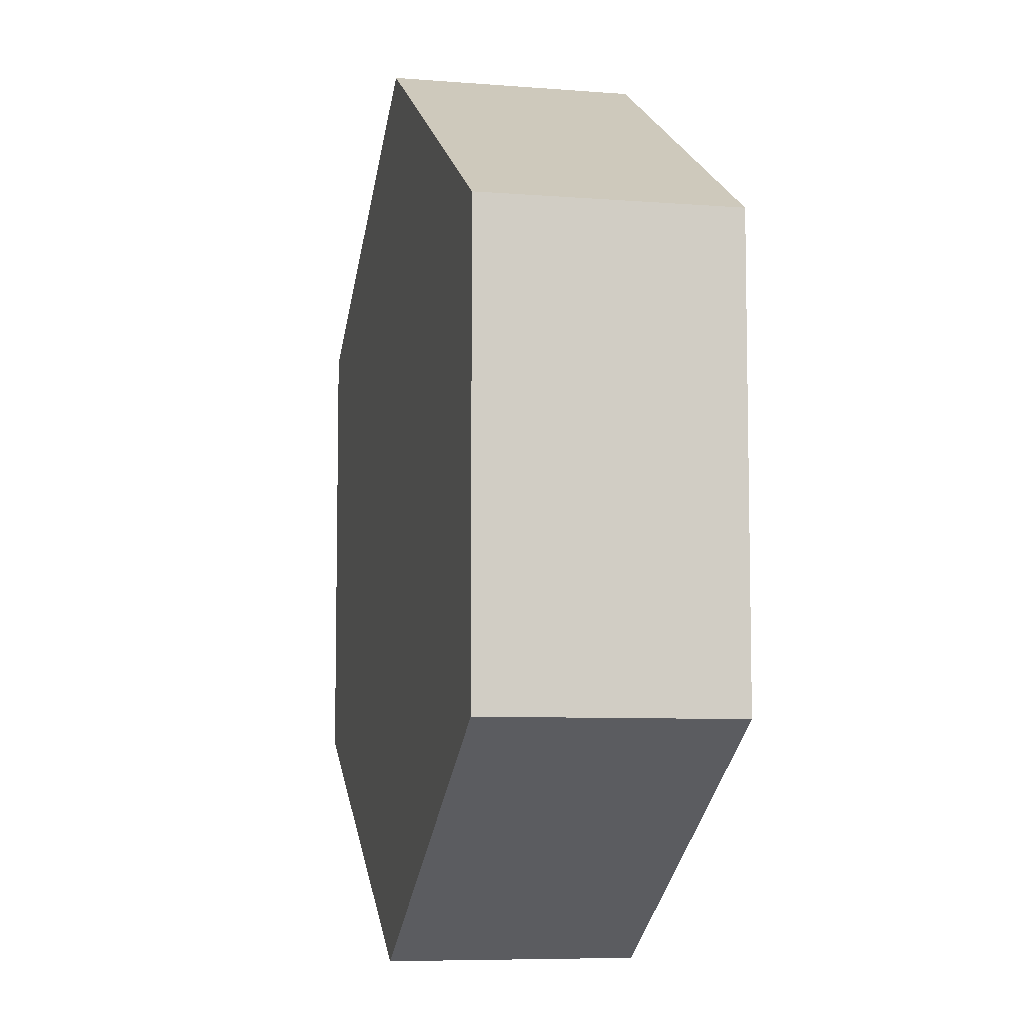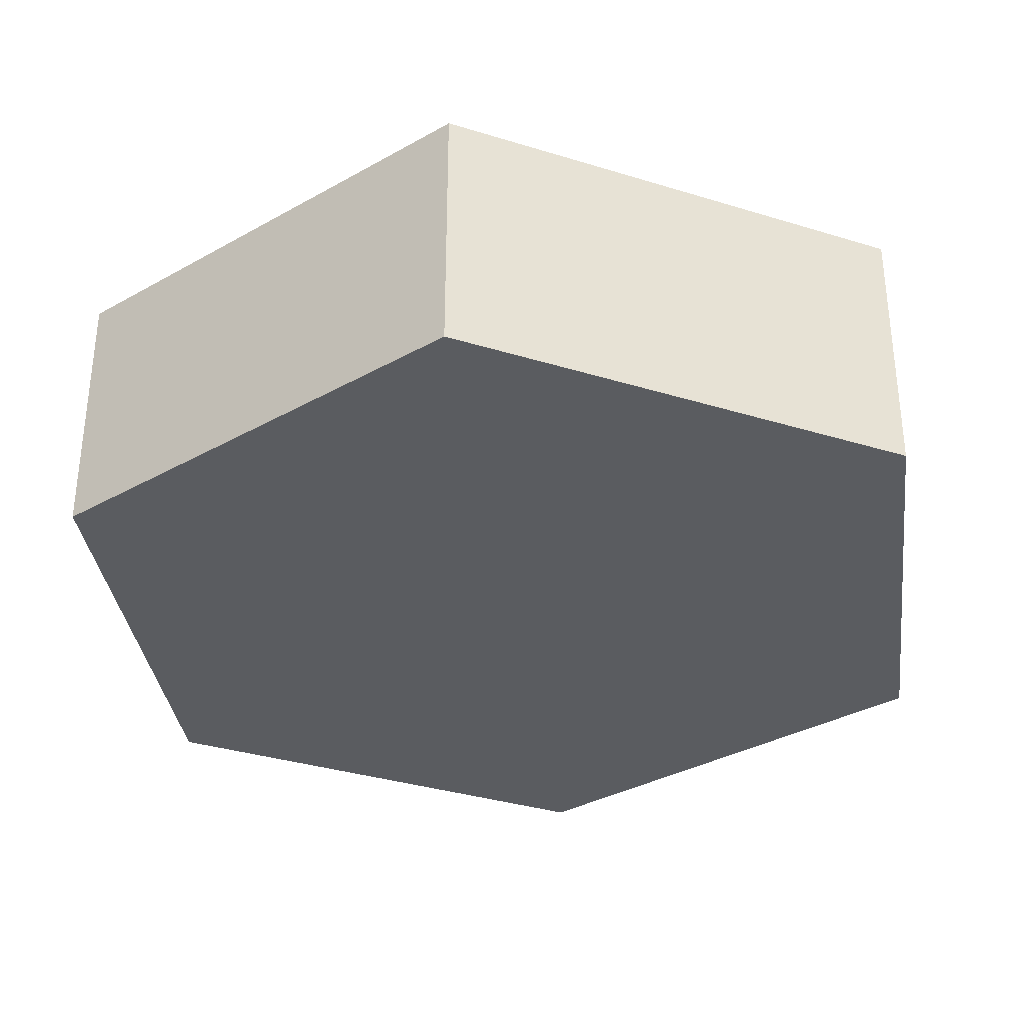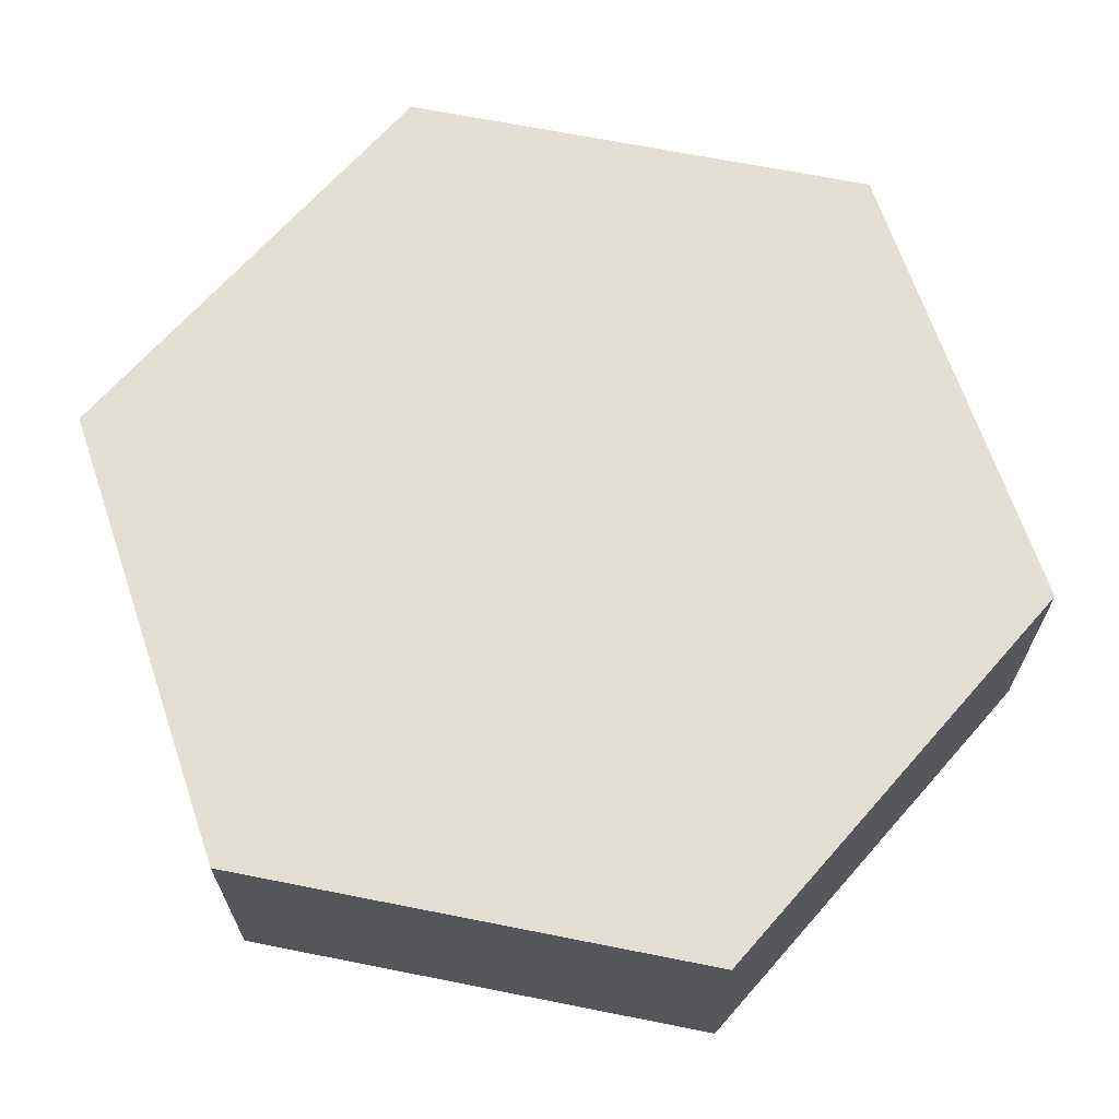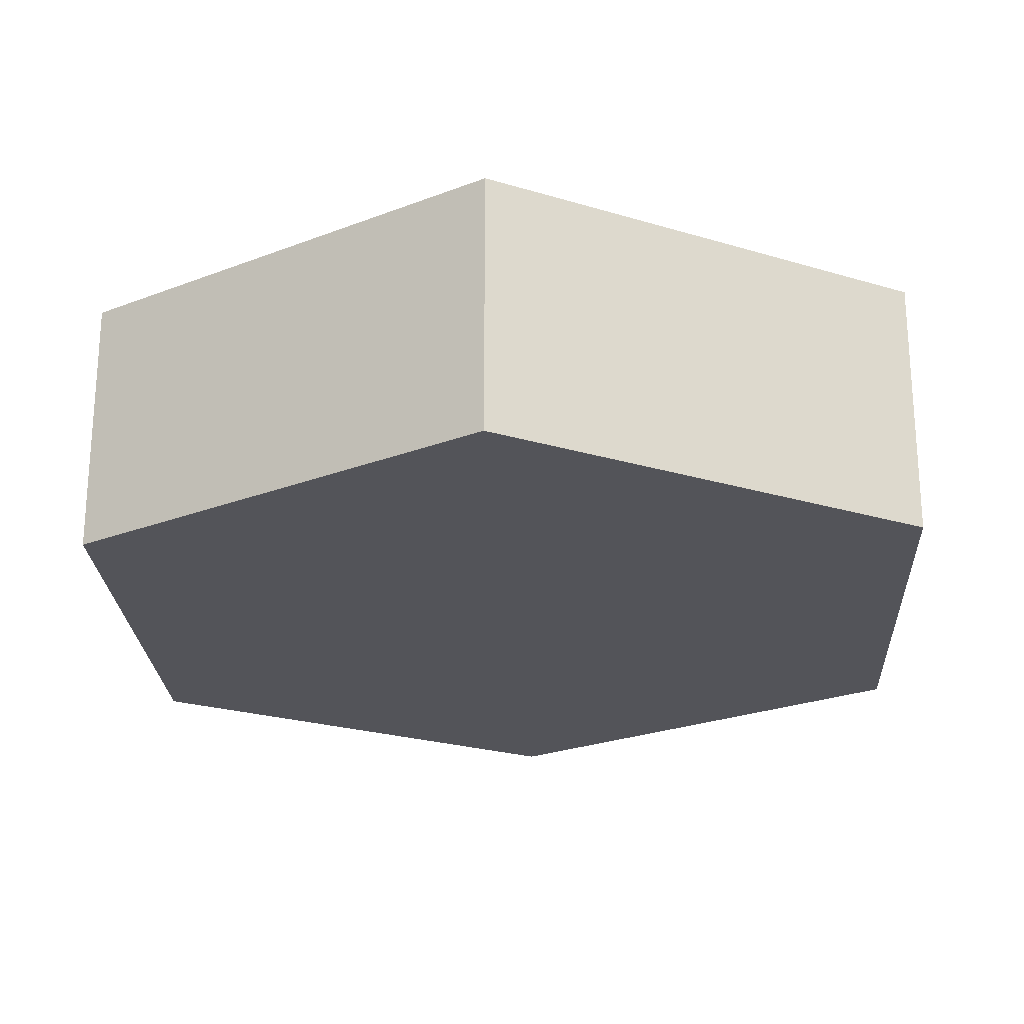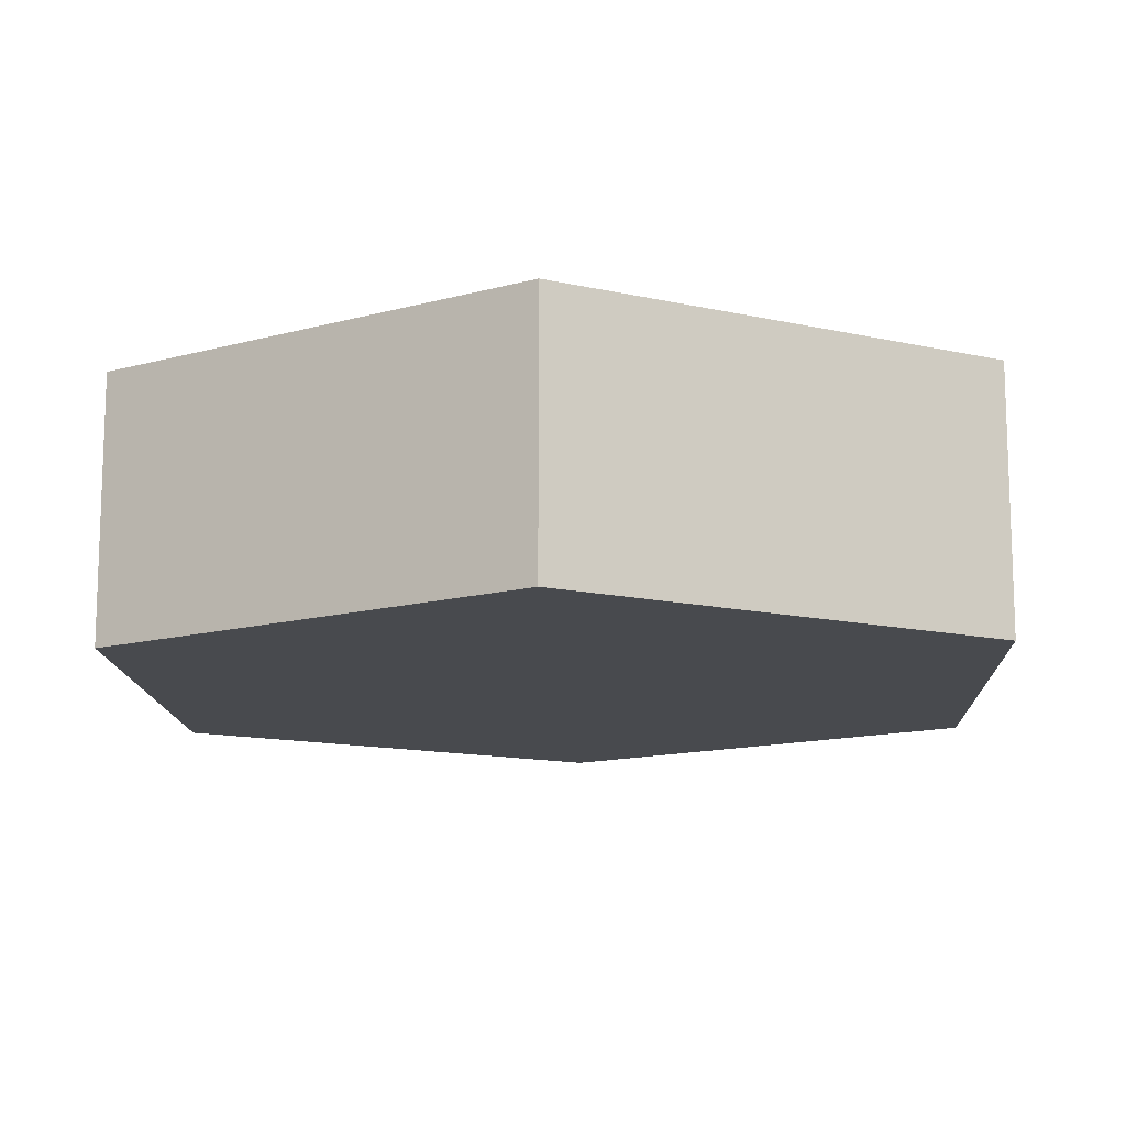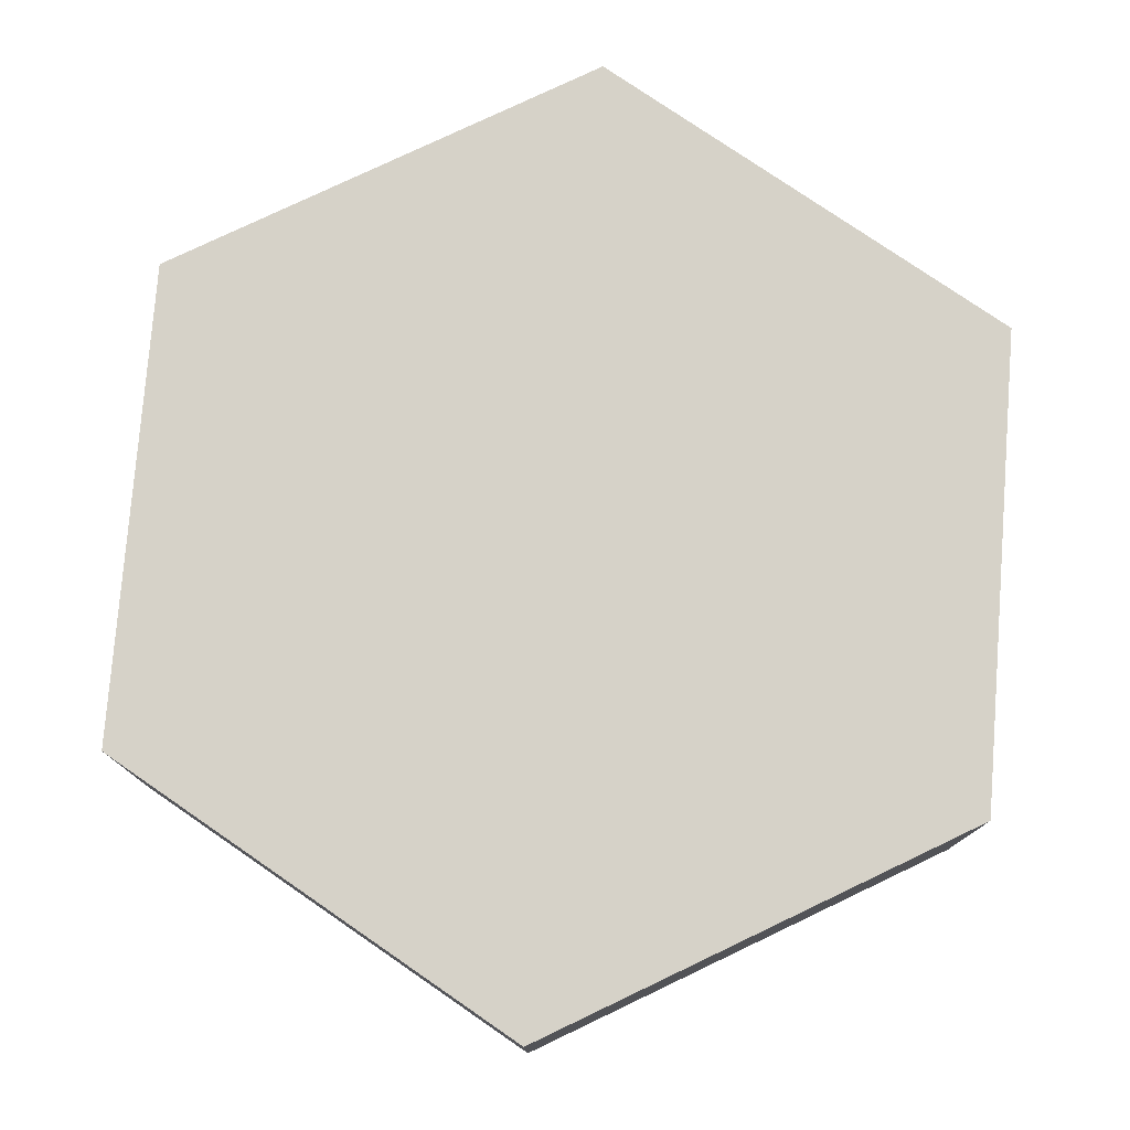
<metadata>
{"format":"obj","ext":"obj","renderer":"f3d","projection":"perspective","resolution":1024,"background":"white","views":[{"elev":-7.4,"azim":-102.7,"up":"+Z"},{"elev":-34.1,"azim":127.3,"up":"+Y"},{"elev":66.9,"azim":-138.7,"up":"+Y"},{"elev":-23.7,"azim":123.0,"up":"+Y"},{"elev":-13.1,"azim":2.4,"up":"+Y"},{"elev":77.7,"azim":4.5,"up":"+Y"}]}
</metadata>
<code>
o Cylinder
v 0.01959 -0.02003 -1.014
v 0.01959 0.5271 -1.014
v 0.8856 -0.02003 -0.5137
v 0.8856 0.5271 -0.5137
v 0.8856 -0.02003 0.4863
v 0.8856 0.5271 0.4863
v 0.01959 -0.02003 0.9863
v 0.01959 0.5271 0.9863
v -0.8464 -0.02003 0.4863
v -0.8464 0.5271 0.4863
v -0.8464 -0.02003 -0.5137
v -0.8464 0.5271 -0.5137
f 1 2 4 3
f 3 4 6 5
f 5 6 8 7
f 7 8 10 9
f 9 10 12 11
f 11 12 2 1
f 1 3 5 7 9 11
f 4 2 12 10 8 6

</code>
